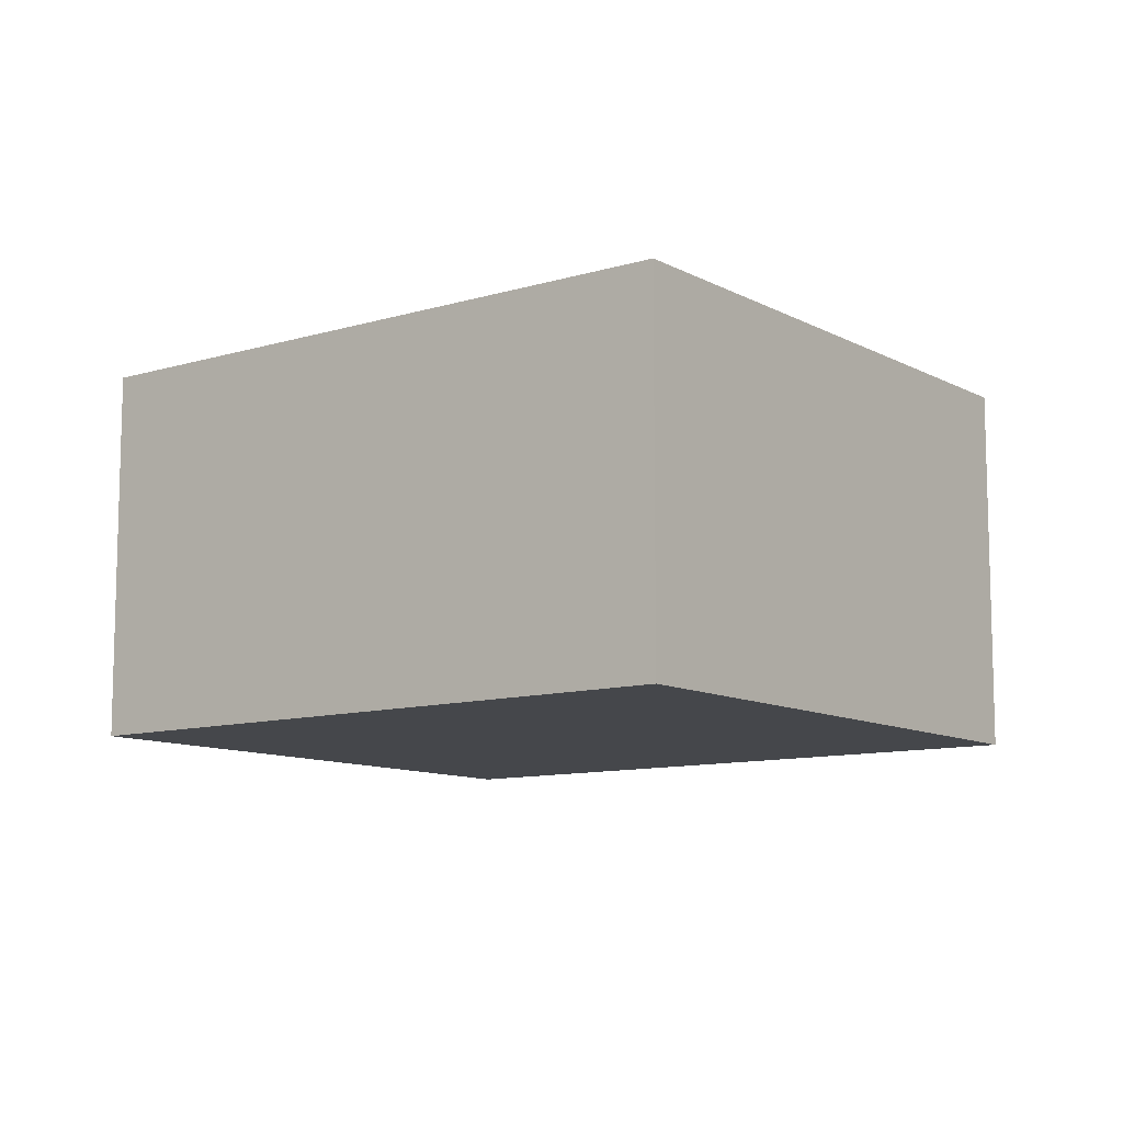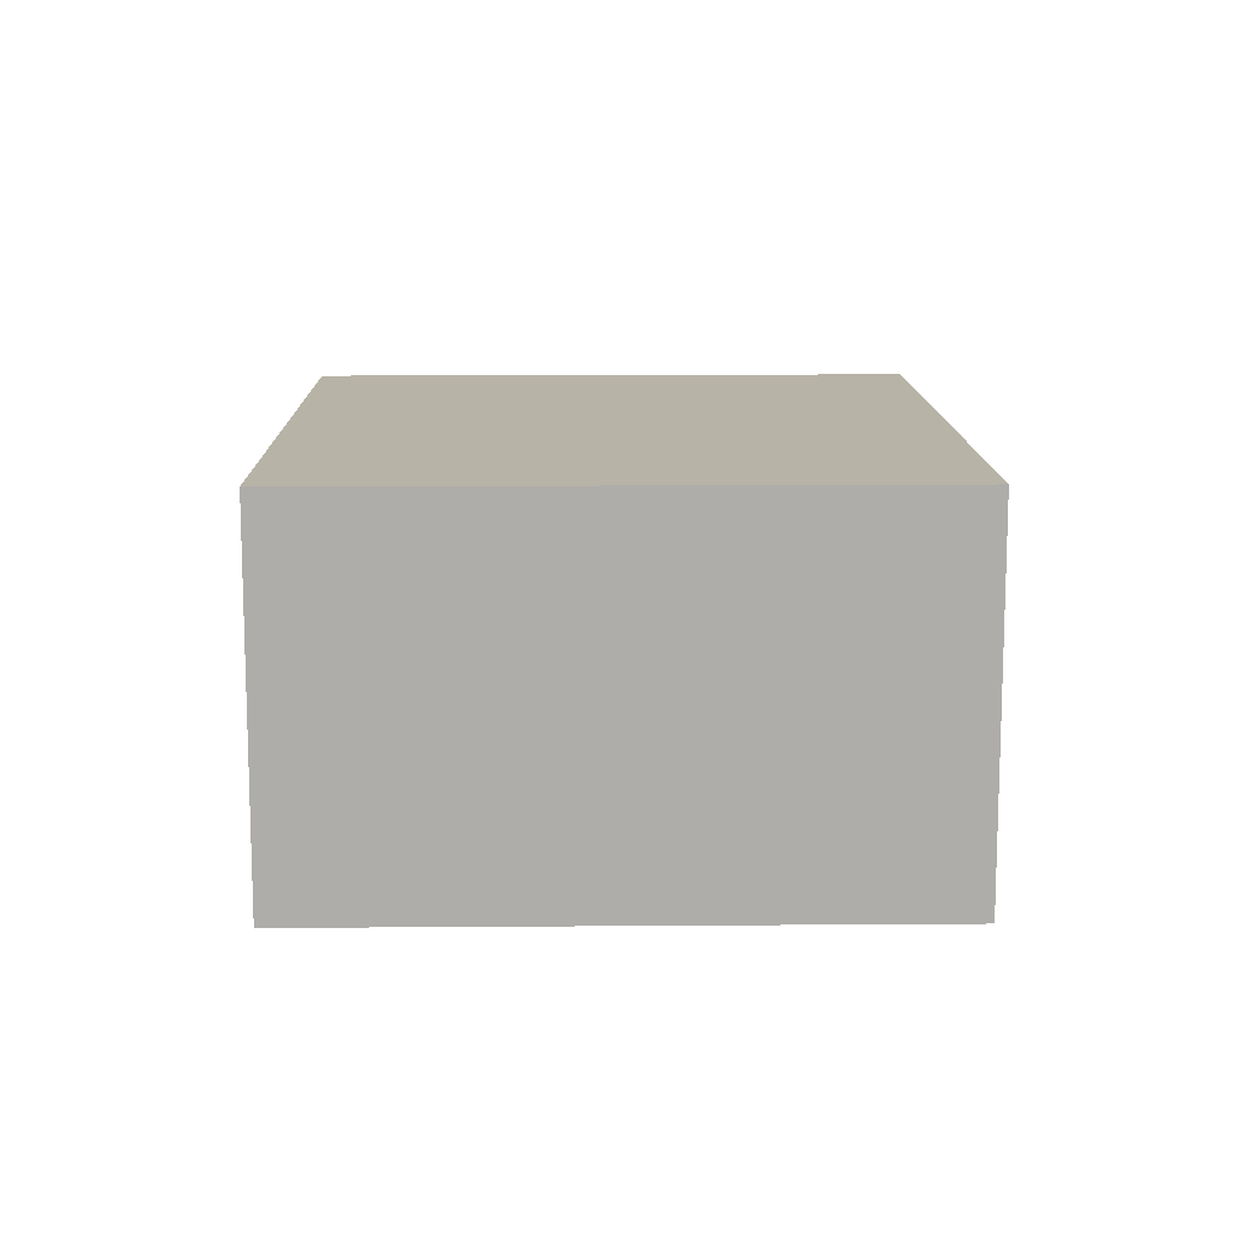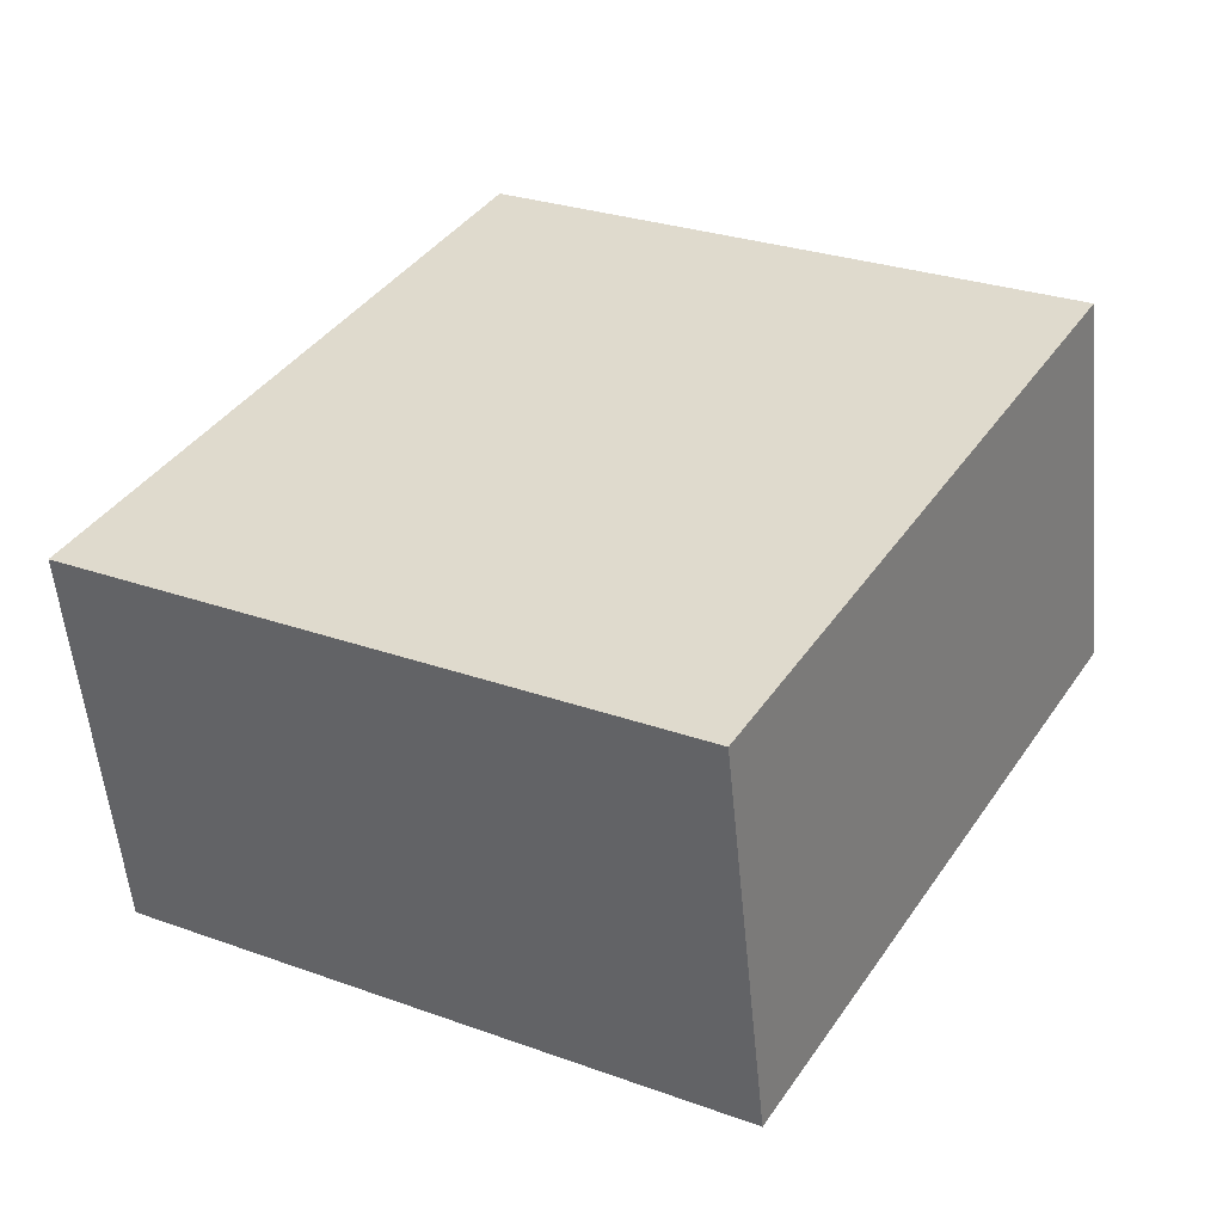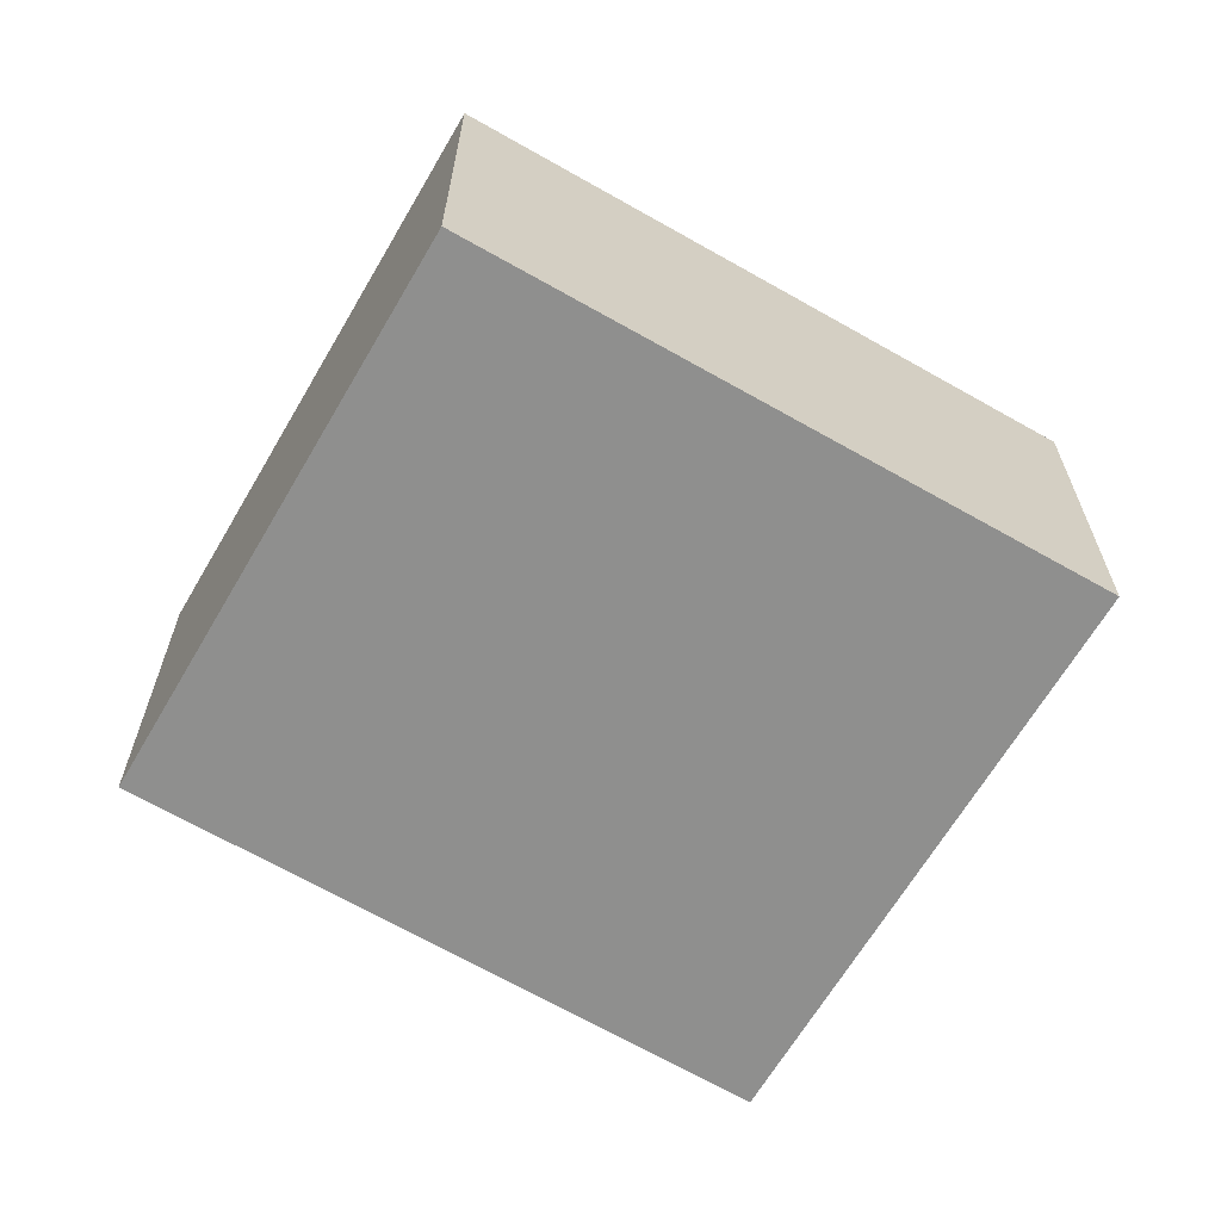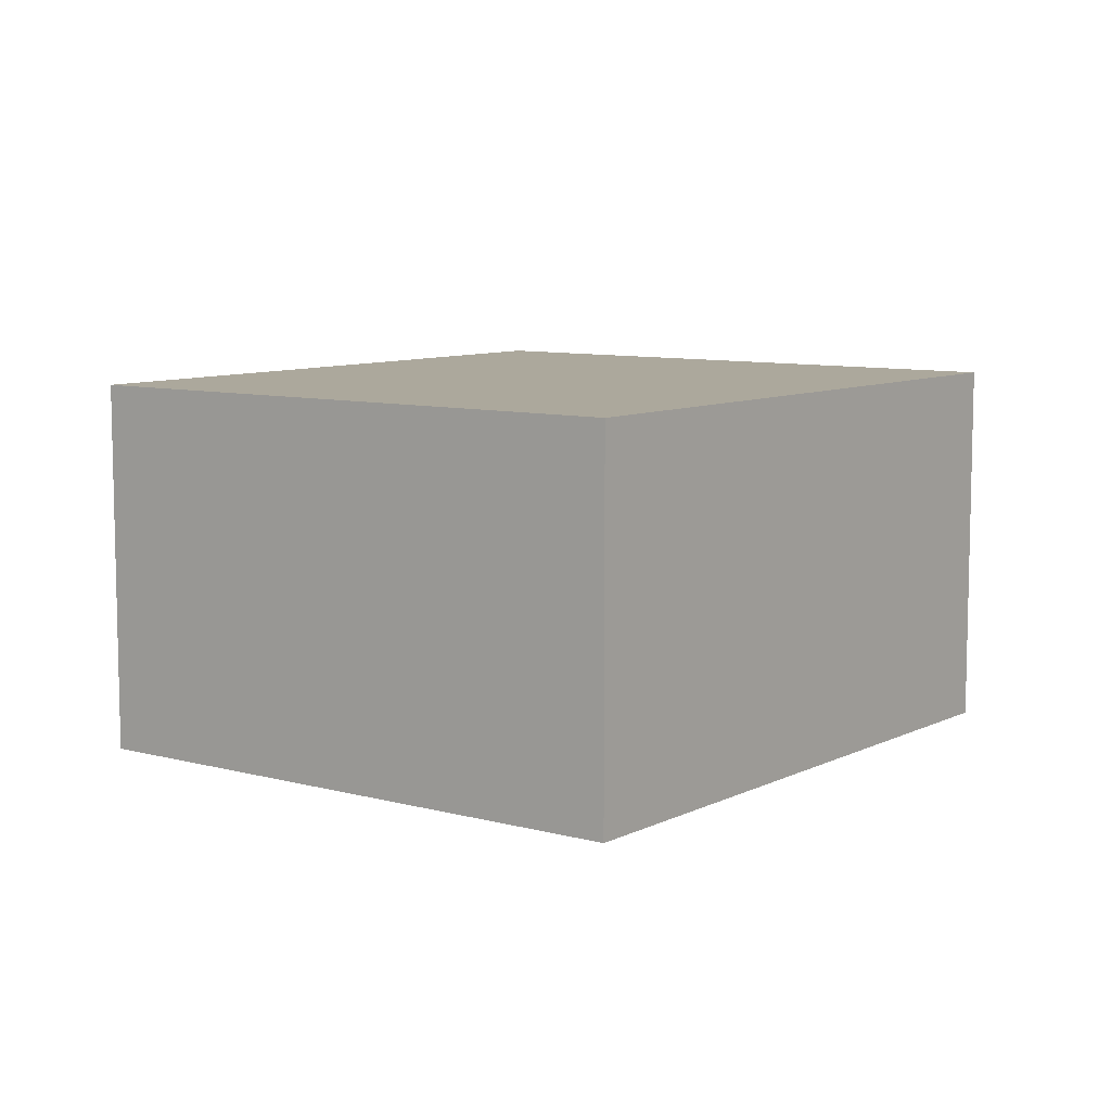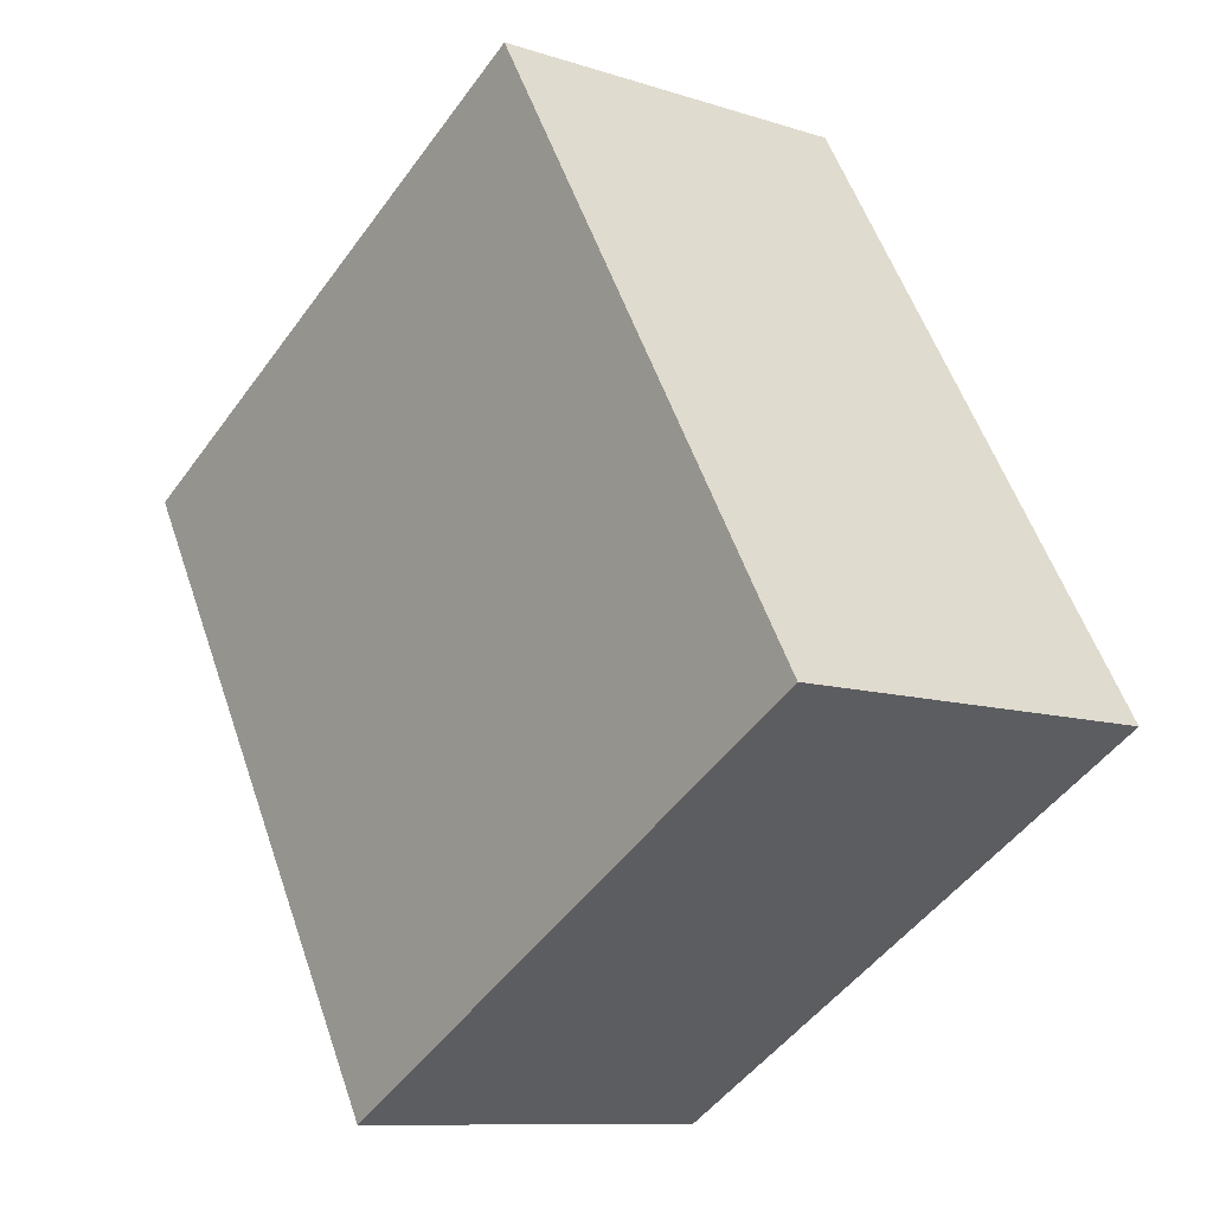
<metadata>
{"format":"obj","ext":"obj","renderer":"f3d","projection":"perspective","resolution":1024,"background":"white","views":[{"elev":-10.3,"azim":157.3,"up":"+Y"},{"elev":12.8,"azim":-150.8,"up":"+Y"},{"elev":-55.1,"azim":5.4,"up":"+Z"},{"elev":-65.1,"azim":90.0,"up":"+Y"},{"elev":8.5,"azim":67.0,"up":"+Y"},{"elev":-10.0,"azim":-129.9,"up":"+Z"}]}
</metadata>
<code>
v  0 3.836 2.349e-16
v  8.948 3.836 2.81
v  5.503 3.836 -3.204
v  3.549 3.836 5.968
v  8.948 -1.721e-16 2.81
v  5.503 1.962e-16 -3.204
v  0 0 0
v  3.549 -3.654e-16 5.968
g defaultobject
f 1 2 3
f 2 1 4
f 5 3 2
f 3 5 6
f 6 1 3
f 1 6 7
f 7 4 1
f 4 7 8
f 8 2 4
f 2 8 5
f 5 7 6
f 7 5 8

</code>
